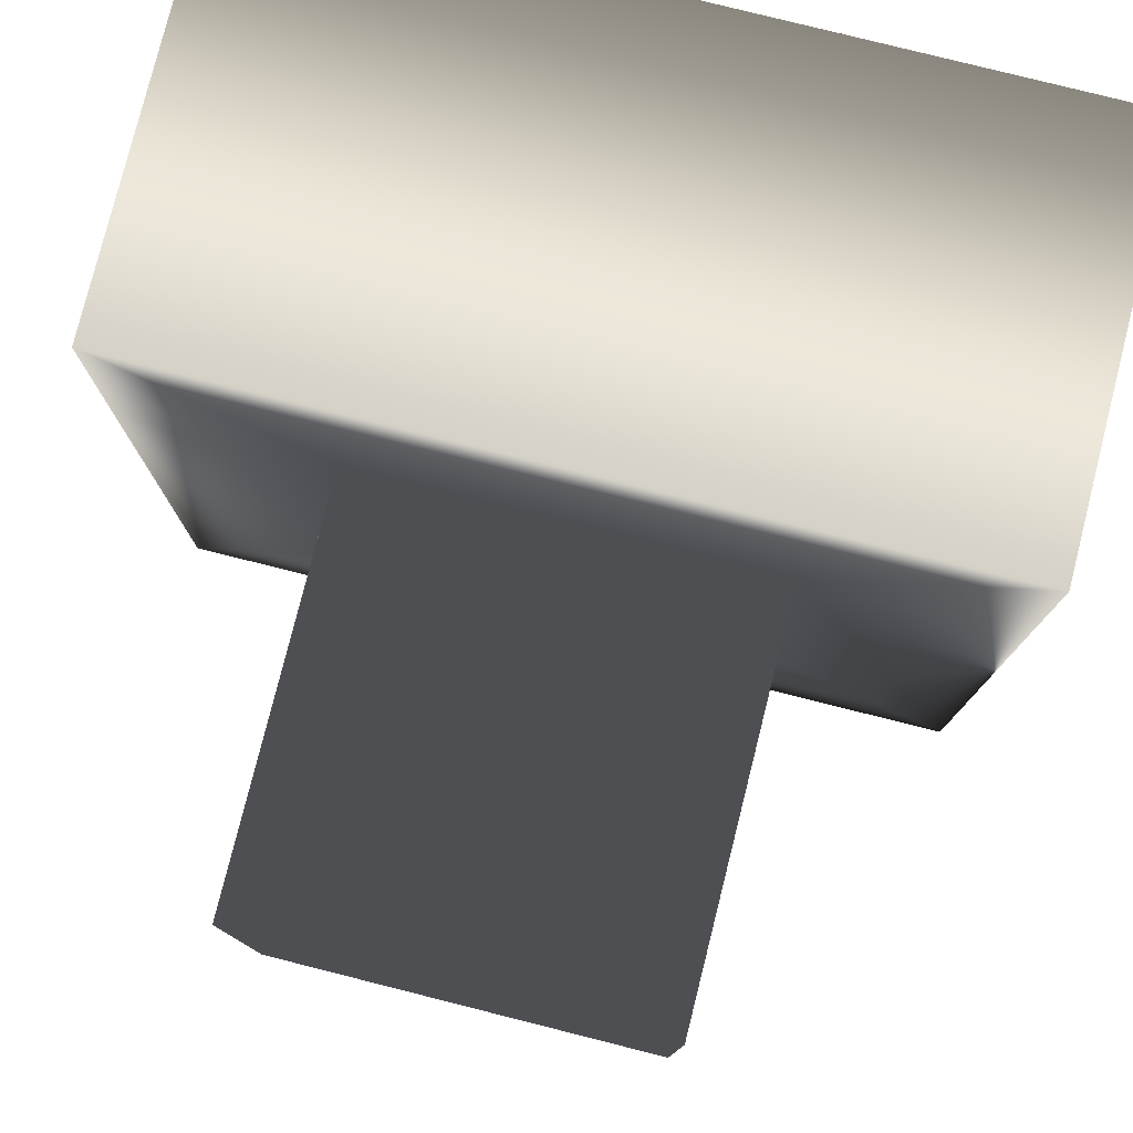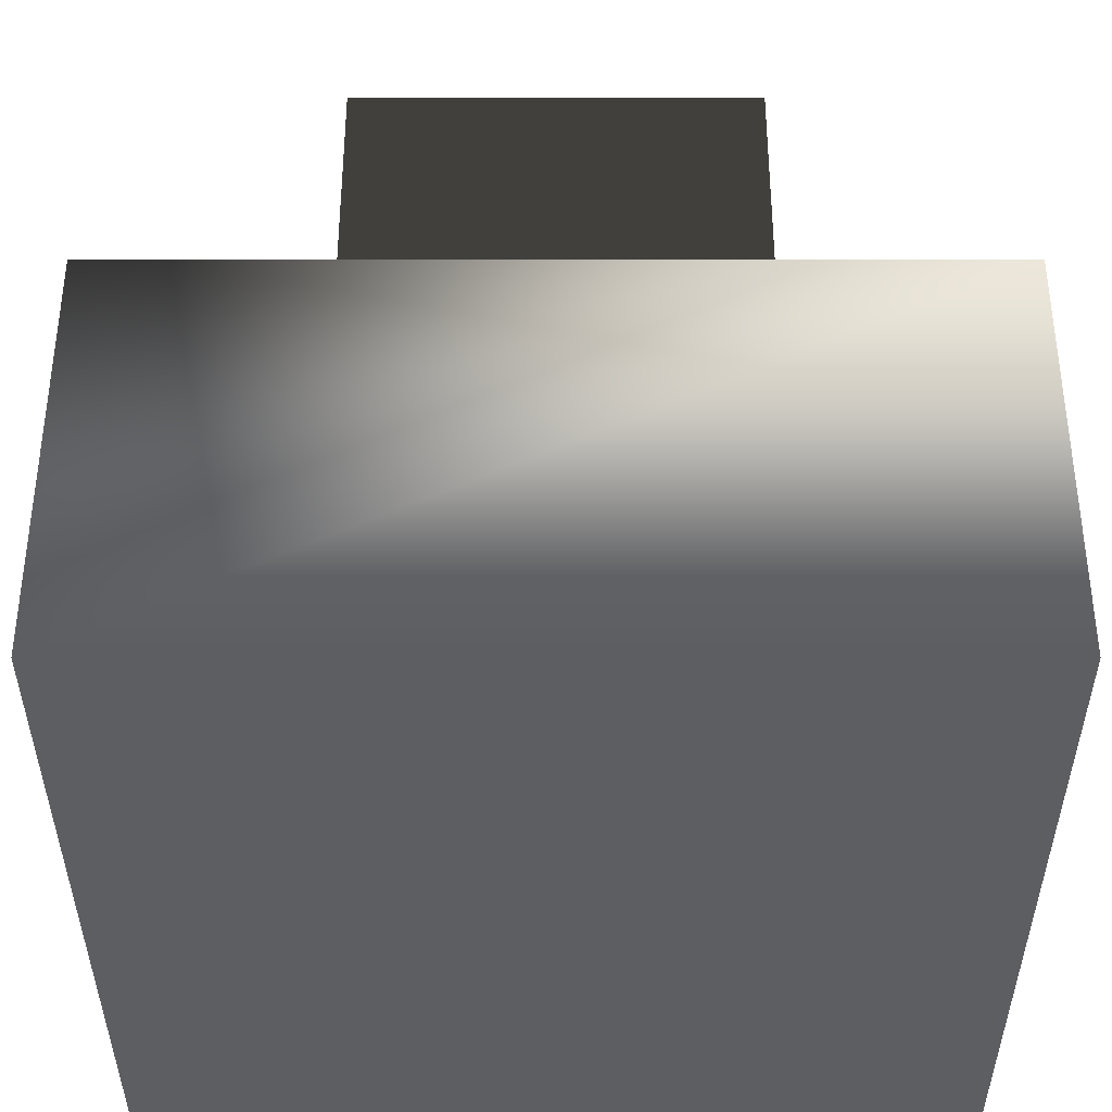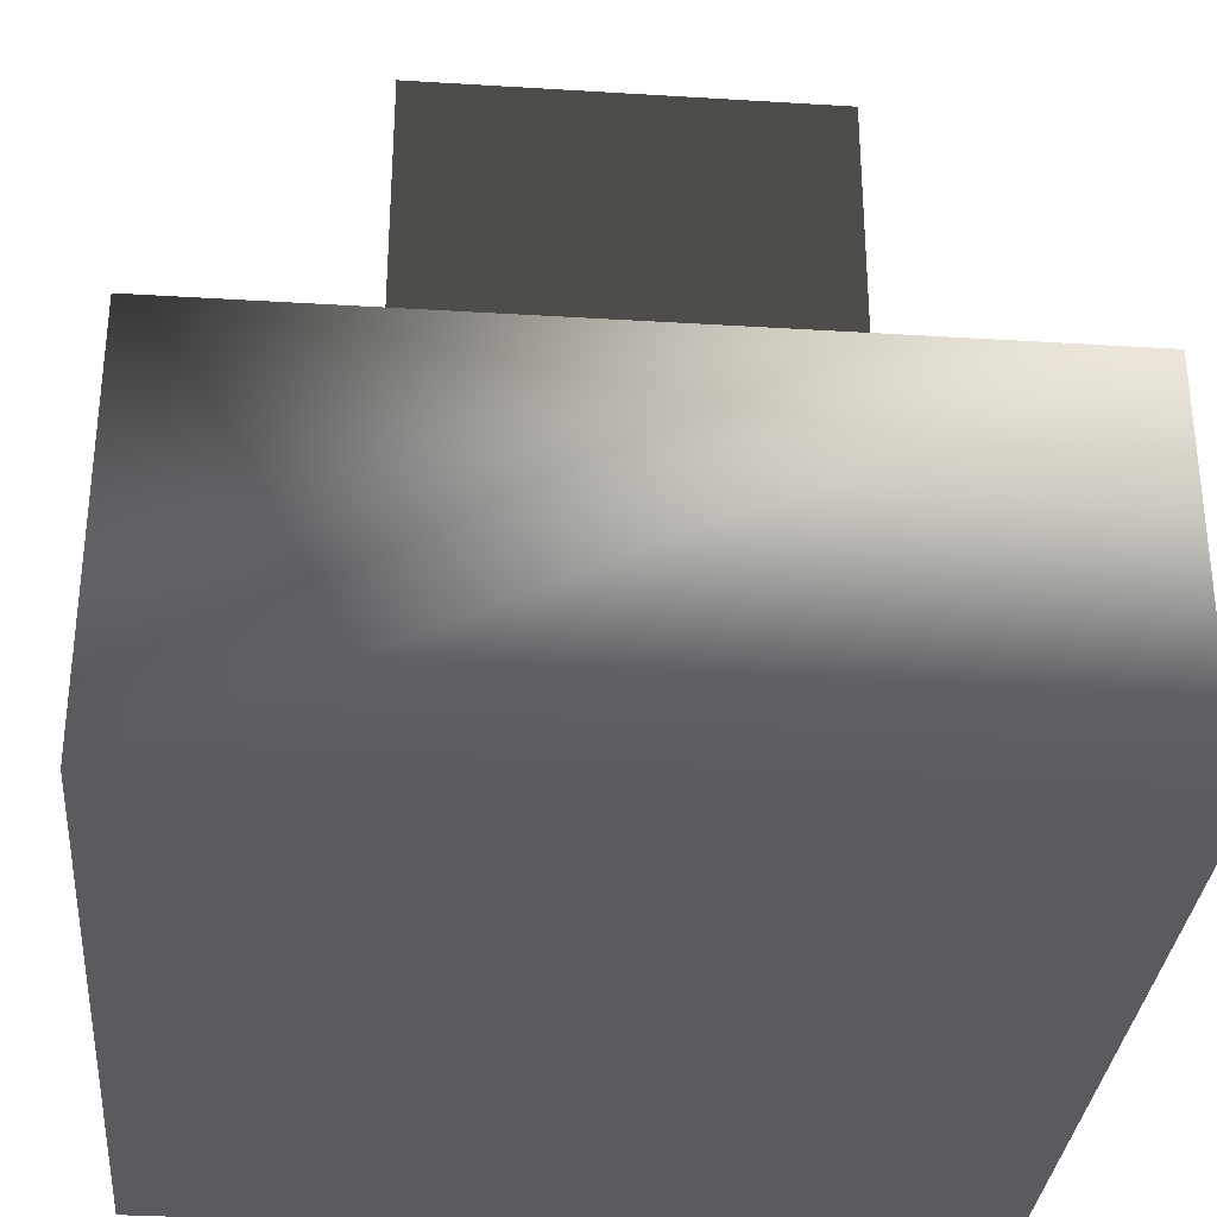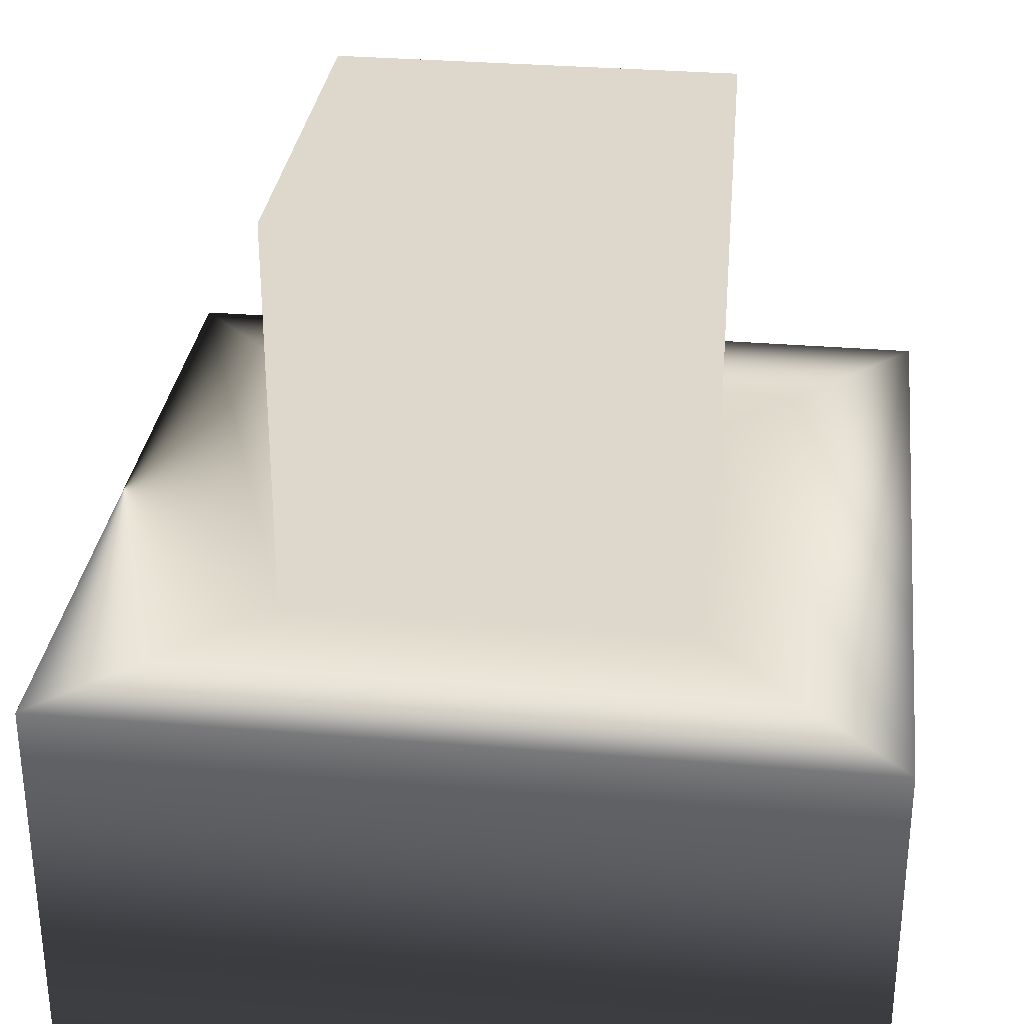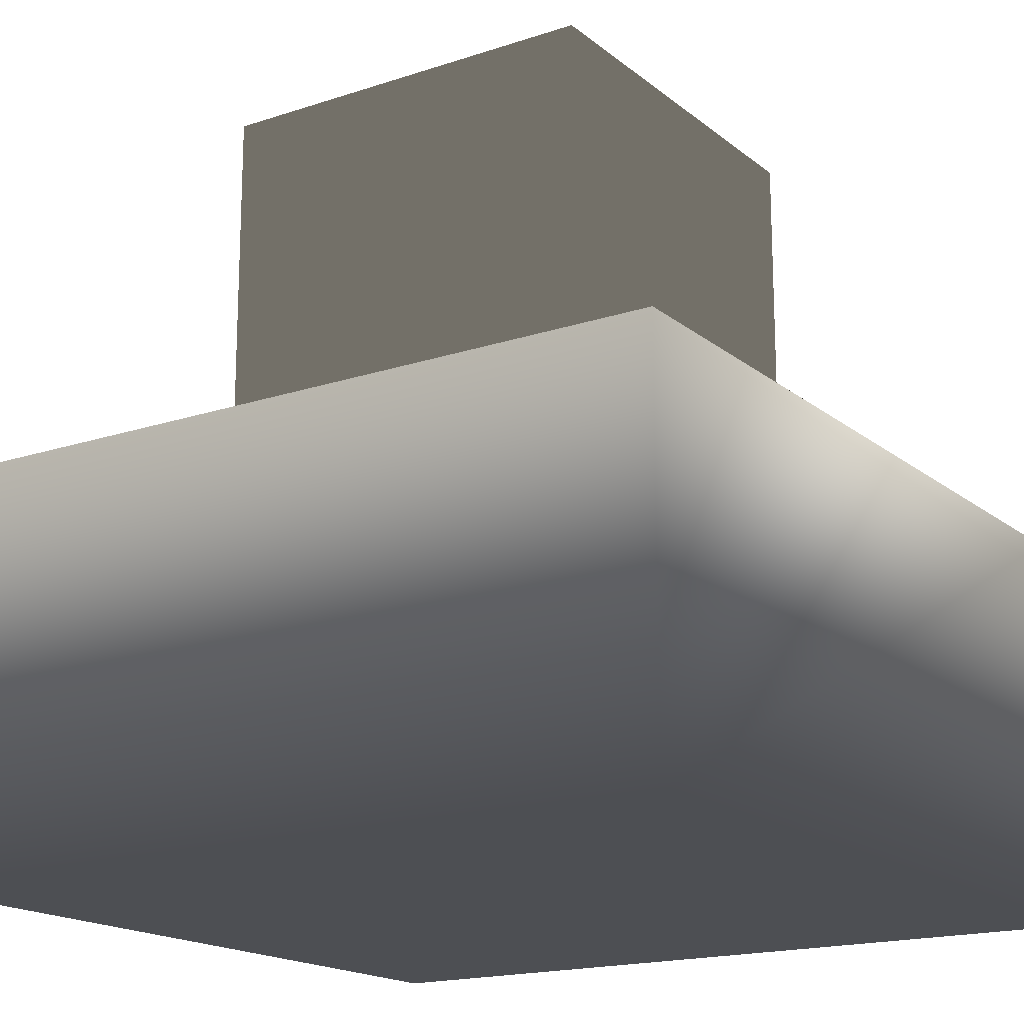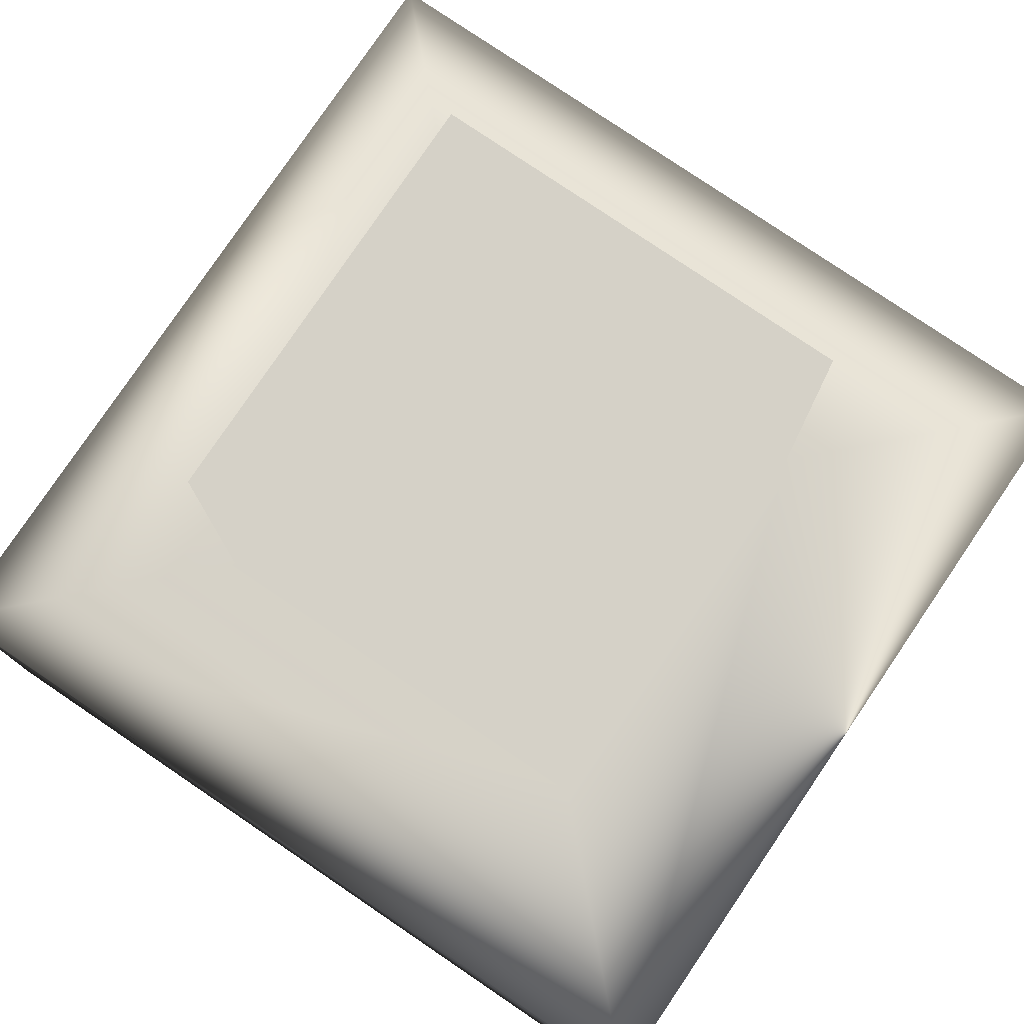
<metadata>
{"format":"obj","ext":"obj","renderer":"f3d","projection":"perspective","resolution":1024,"background":"white","views":[{"elev":79.0,"azim":-165.9,"up":"+Z"},{"elev":-37.4,"azim":90.0,"up":"+Y"},{"elev":-32.3,"azim":85.1,"up":"+Y"},{"elev":31.1,"azim":6.9,"up":"+Y"},{"elev":-17.5,"azim":33.4,"up":"+Y"},{"elev":78.7,"azim":-145.9,"up":"+Y"}]}
</metadata>
<code>
v  -0.5 0 0.5
v  0.5 0 0.5
v  -0.5 0 -0.5
v  0.5 0 -0.5
v  -0.5 0.5 0.5
v  0.5 0.5 0.5
v  -0.5 0.5 -0.5
v  0.5 0.5 -0.5
v  -0.25 0.5 0.25
v  0.25 0.5 0.25
v  0.25 0.5 -0.25
v  -0.25 0.5 -0.25
v  -0.25 1 0.25
v  0.25 1 0.25
v  0.25 1 -0.25
v  -0.25 1 -0.25
g Box01
f 4 2 1
f 1 3 4
f 15 16 13
f 13 14 15
f 6 5 1
f 1 2 6
f 8 6 2
f 2 4 8
f 7 8 4
f 4 3 7
f 5 7 3
f 3 1 5
f 5 6 10
f 10 9 5
f 6 8 11
f 11 10 6
f 8 7 12
f 12 11 8
f 7 5 9
f 9 12 7
f 9 10 14
f 14 13 9
f 10 11 15
f 15 14 10
f 11 12 16
f 16 15 11
f 12 9 13
f 13 16 12
g

</code>
